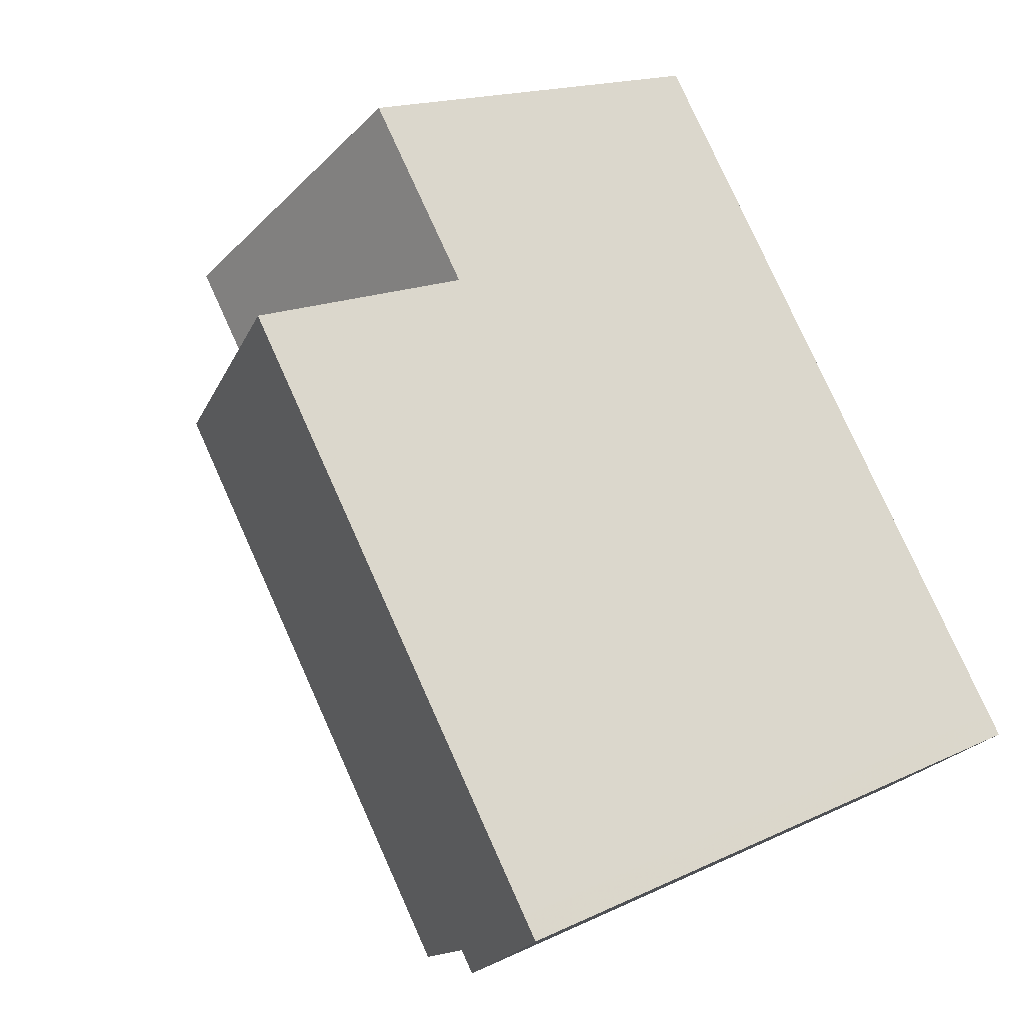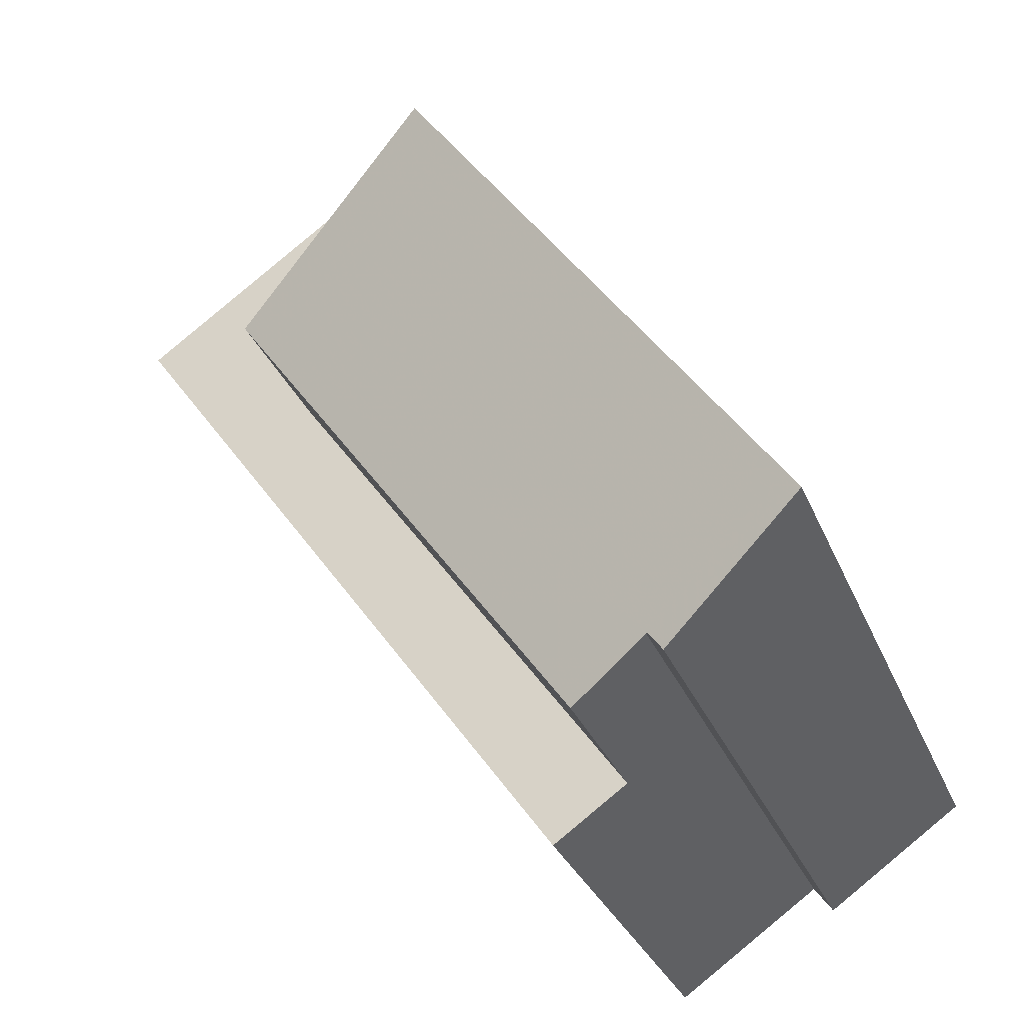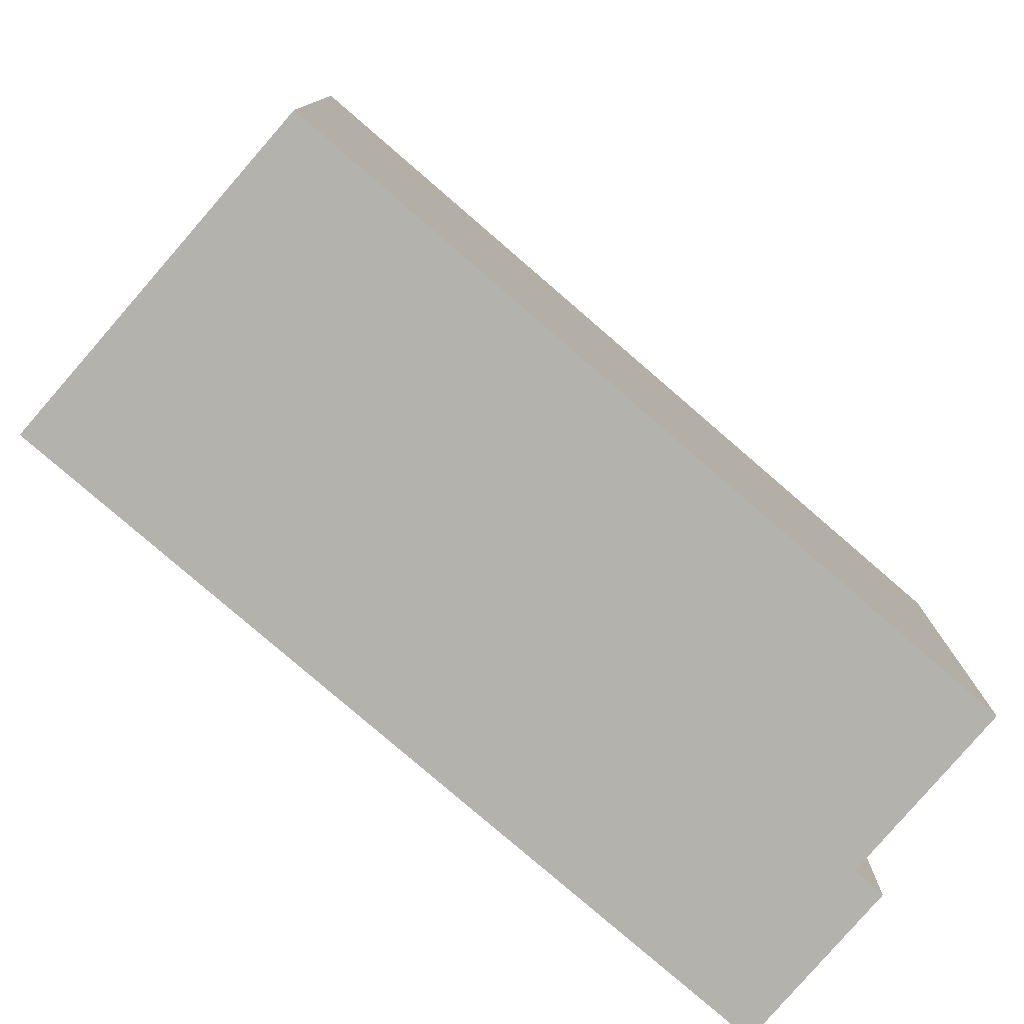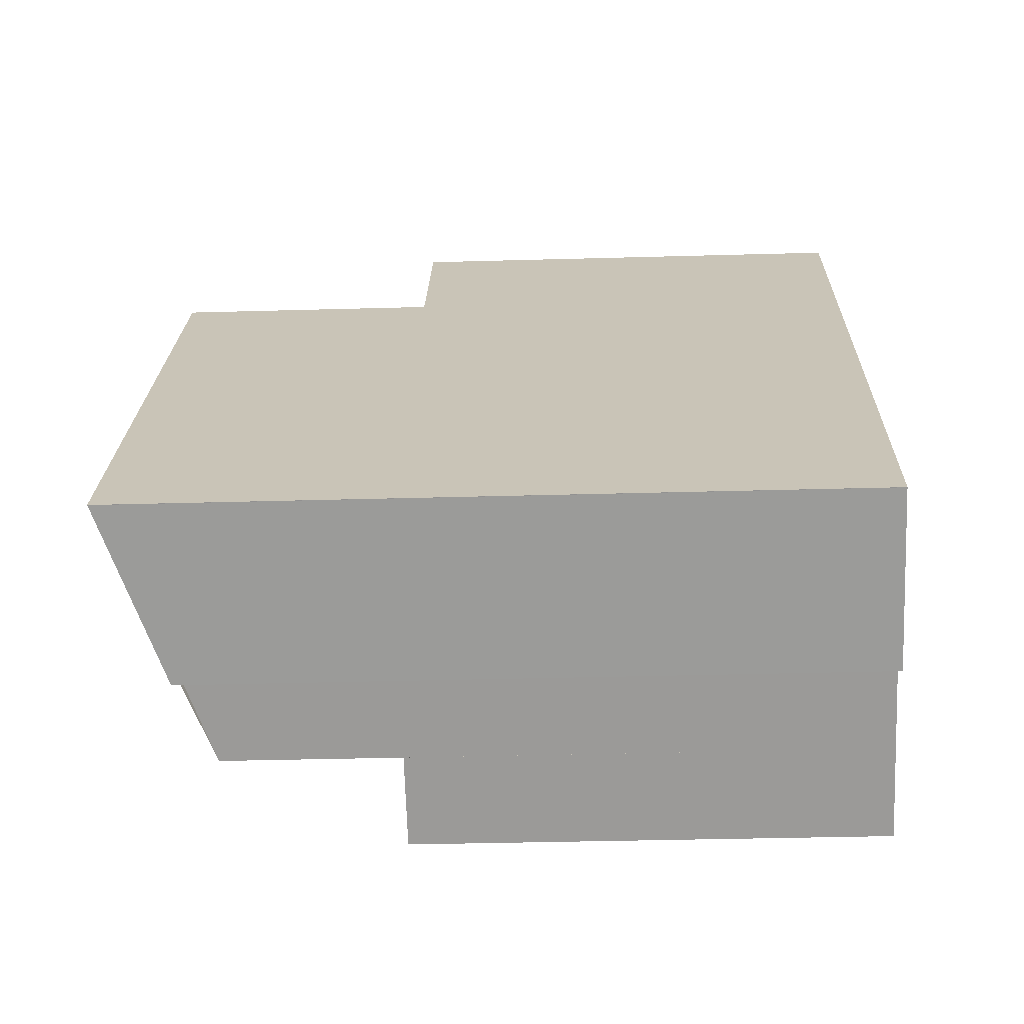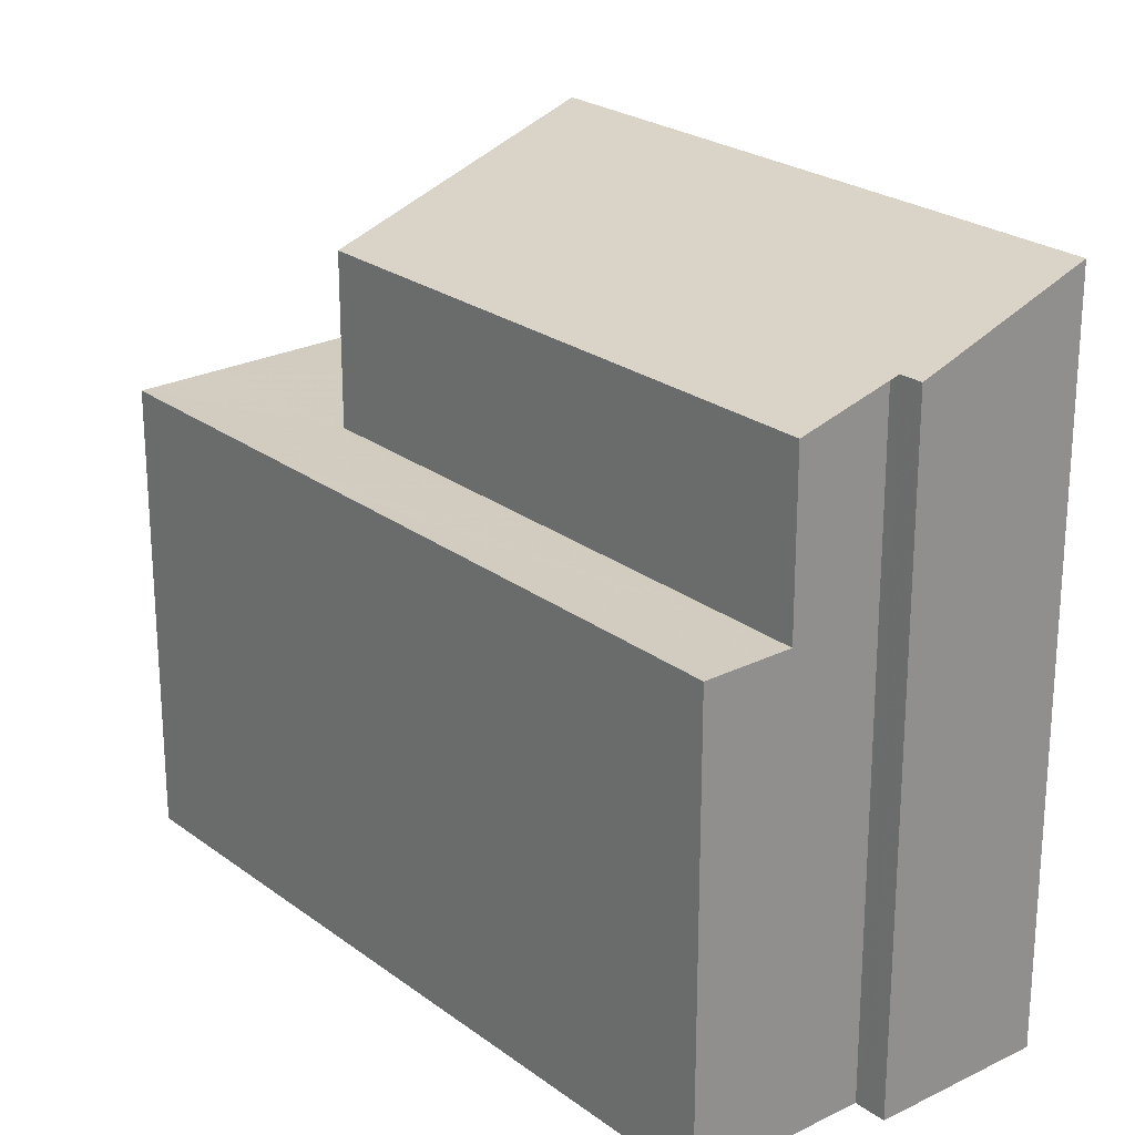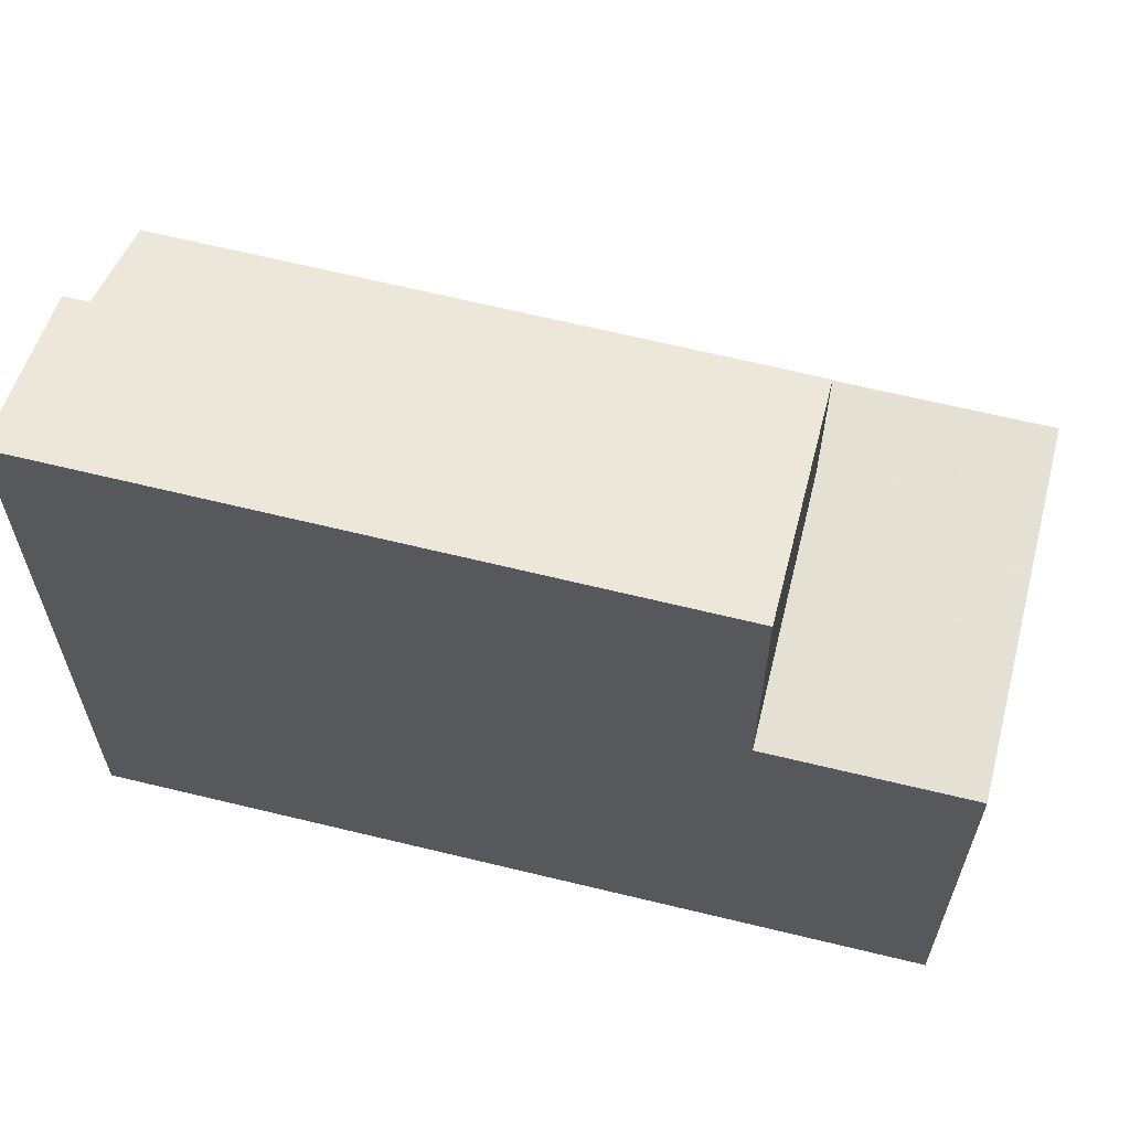
<metadata>
{"format":"obj","ext":"obj","renderer":"f3d","projection":"perspective","resolution":1024,"background":"white","views":[{"elev":15.7,"azim":44.7,"up":"+Y"},{"elev":-30.1,"azim":19.2,"up":"+Y"},{"elev":-79.6,"azim":-95.3,"up":"+Z"},{"elev":-34.3,"azim":92.2,"up":"+Y"},{"elev":24.1,"azim":-3.8,"up":"+Z"},{"elev":65.4,"azim":139.2,"up":"+Z"}]}
</metadata>
<code>
v -1986 -1410 10.84
v -1988 -1412 9.929
v -1988 -1411 9.925
v -1998 -1403 6.868
v -1993 -1400 6.89
v -1991 -1413 6.848
v -1986 -1410 10.84
v -1992 -1403 10.8
v -1995 -1405 9.402
v -1990 -1412 9.443
v -1988 -1411 9.926
v -1986 -1410 10.84
v -1992 -1403 10.8
v -1990 -1412 9.443
v -1998 -1403 6.868
v -1995 -1407 6.86
v -1993 -1400 6.89
v -1993 -1400 6.89
v -1993 -1400 6.89
v -1998 -1403 6.868
v -1992 -1403 6.885
v -1992 -1403 6.885
v -1996 -1406 6.863
v -1997 -1402 6.874
v -1995 -1405 6.869
v -1990 -1412 6.853
v -1992 -1403 6.885
v -1990 -1412 6.853
v -1992 -1403 10.8
v -1992 -1403 6.885
v -1998 -1403 6.868
v -1996 -1406 6.863
v -1995 -1405 9.402
v -1992 -1403 10.8
v -1995 -1405 6.869
v -1997 -1402 6.874
v -1995 -1405 9.402
v -1995 -1405 6.869
v -1986 -1410 10.84
v -1986 -1410 10.84
v -1986 -1410 10.84
v -1986 -1410 0
v -1986 -1410 0
v -1988 -1411 9.926
v -1988 -1412 9.929
v -1988 -1412 0
v -1988 -1411 0
v -1990 -1412 9.443
v -1988 -1411 9.925
v -1988 -1411 0
v -1990 -1412 0
v -1998 -1403 6.868
v -1998 -1403 6.868
v -1998 -1403 0
v -1998 -1403 -8.882e-16
v -1993 -1400 6.89
v -1993 -1400 6.89
v -1993 -1400 0
v -1993 -1400 8.882e-16
v -1995 -1407 6.86
v -1991 -1413 6.848
v -1991 -1413 0
v -1995 -1407 0
v -1988 -1412 9.929
v -1986 -1410 10.84
v -1986 -1410 0
v -1988 -1412 0
v -1988 -1411 9.925
v -1988 -1411 9.926
v -1988 -1411 0
v -1988 -1411 0
v -1997 -1402 6.874
v -1998 -1403 6.868
v -1998 -1403 -8.882e-16
v -1997 -1402 0
v -1996 -1406 6.863
v -1995 -1407 6.86
v -1995 -1407 0
v -1996 -1406 0
v -1993 -1400 6.89
v -1993 -1400 6.89
v -1993 -1400 8.882e-16
v -1993 -1400 0
v -1992 -1403 6.885
v -1993 -1400 6.89
v -1993 -1400 8.882e-16
v -1992 -1403 0
v -1991 -1413 6.848
v -1990 -1412 6.853
v -1990 -1412 0
v -1991 -1413 0
v -1998 -1403 6.868
v -1998 -1403 6.868
v -1998 -1403 8.882e-16
v -1998 -1403 0
v -1998 -1403 6.868
v -1996 -1406 6.863
v -1996 -1406 0
v -1998 -1403 8.882e-16
v -1986 -1410 10.84
v -1992 -1403 10.8
v -1992 -1403 0
v -1986 -1410 0
v -1993 -1400 6.89
v -1997 -1402 6.874
v -1997 -1402 0
v -1993 -1400 8.882e-16
v -1986 -1410 10.84
v -1986 -1410 10.84
v -1986 -1410 0
v -1986 -1410 0
v -1998 -1403 0
v -1993 -1400 0
v -1986 -1410 0
v -1988 -1412 0
v -1988 -1411 0
v -1991 -1413 0
f 23 16 32
f 39 1 7 12
f 12 7 2 11
f 11 3 10 9 8 12
f 33 14 28 35
f 26 6 16 23 25
f 18 17 5 19
f 24 20 15 36
f 21 18 19 22
f 25 23 20 24
f 24 18 21 25
f 29 13 27 30
f 31 4 15 20
f 32 31 20 23
f 36 17 18 24
f 37 29 30 38
f 12 8 34 39
f 41 42 43 40
f 45 46 47 44
f 49 50 51 48
f 53 54 55 52
f 57 58 59 56
f 61 62 63 60
f 65 66 67 64
f 69 70 71 68
f 73 74 75 72
f 77 78 79 76
f 81 82 83 80
f 85 86 87 84
f 89 90 91 88
f 93 94 95 92
f 97 98 99 96
f 101 102 103 100
f 105 106 107 104
f 109 110 111 108
f 113 114 115 116 117 112

</code>
